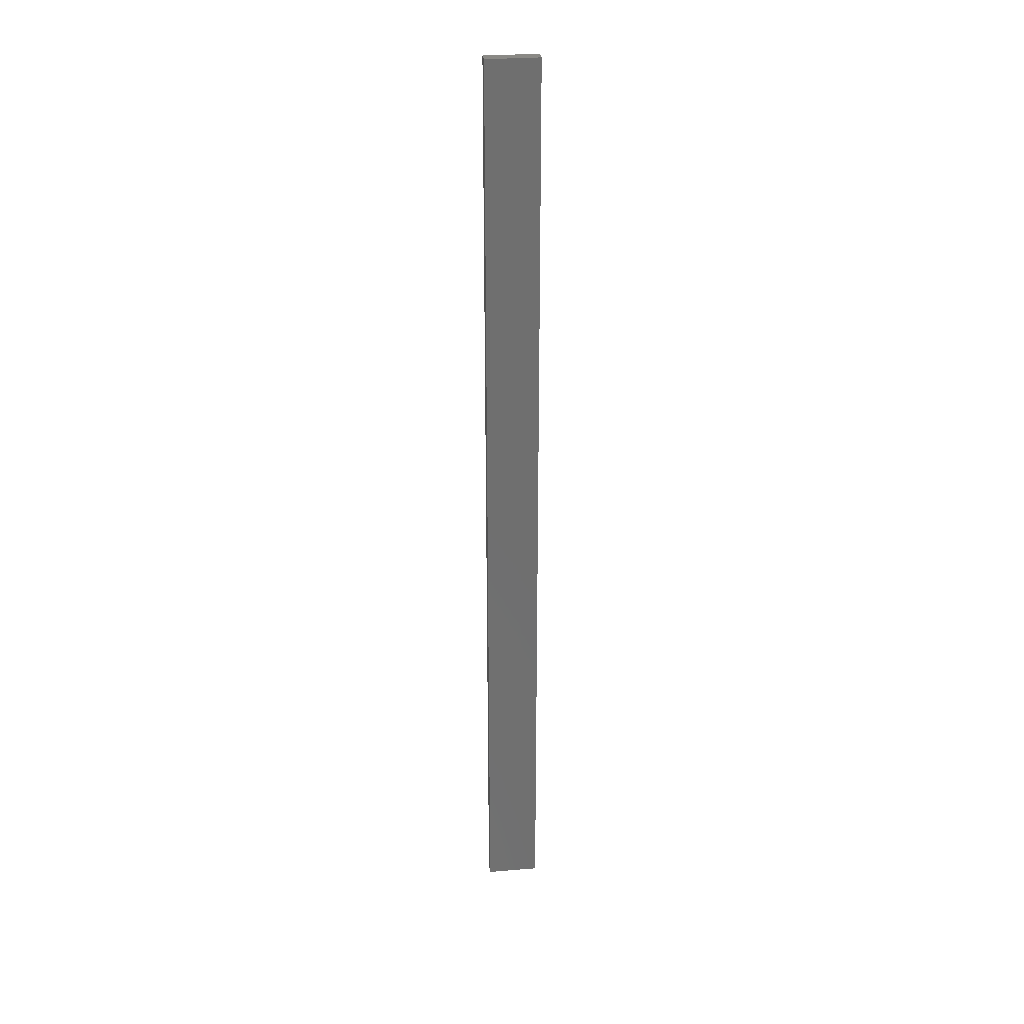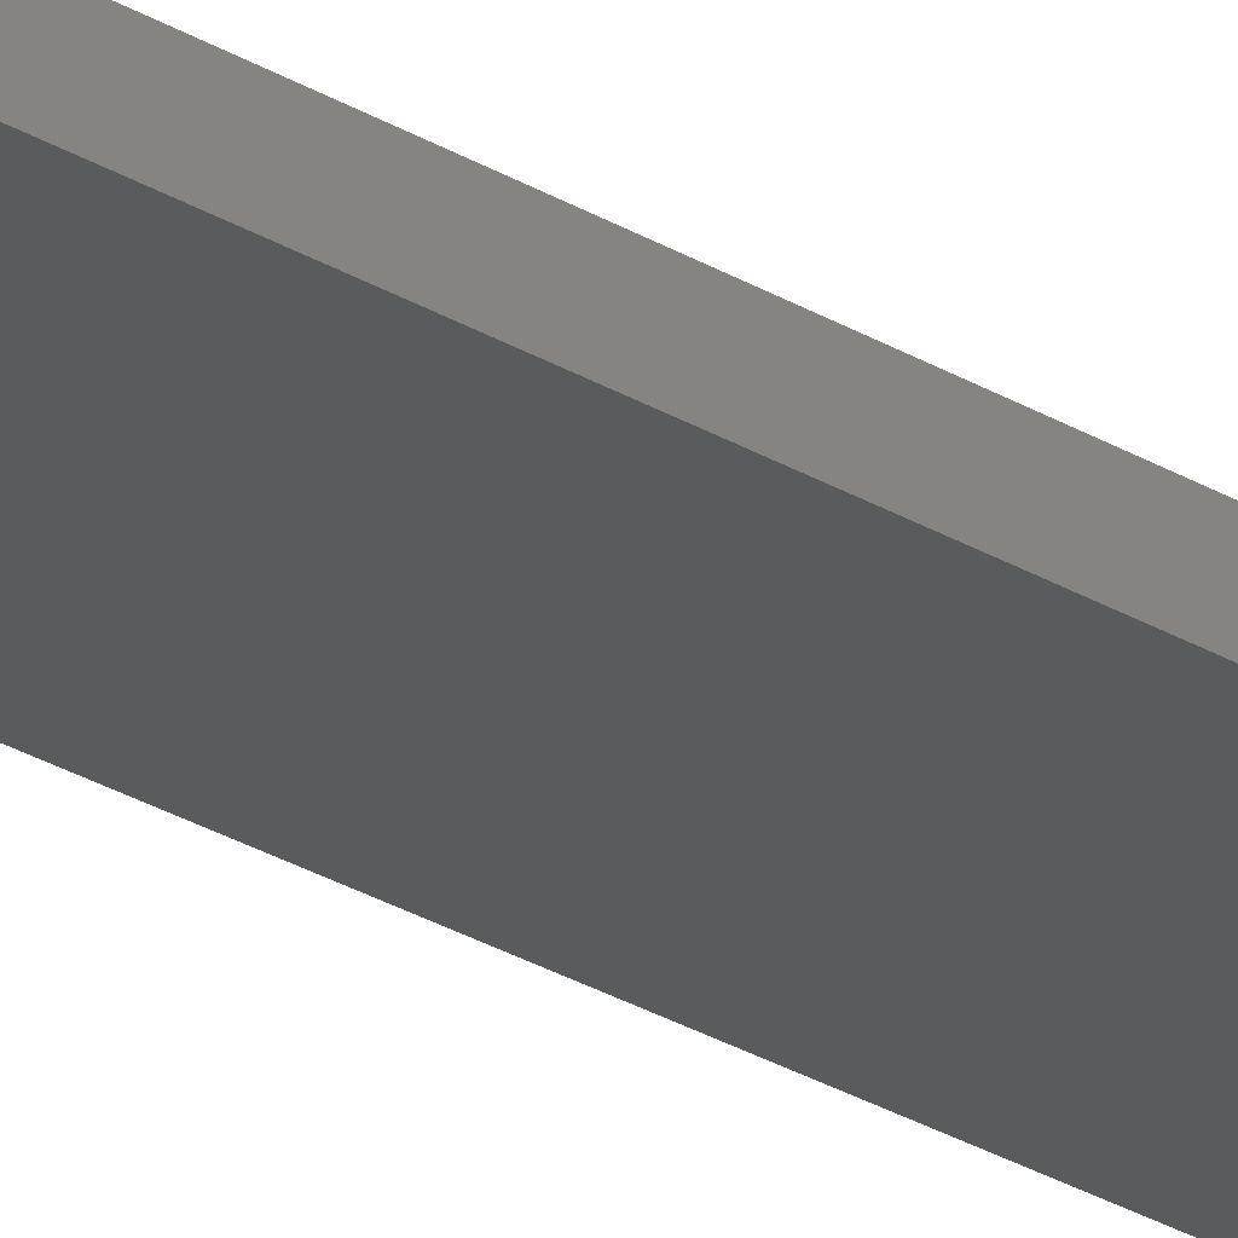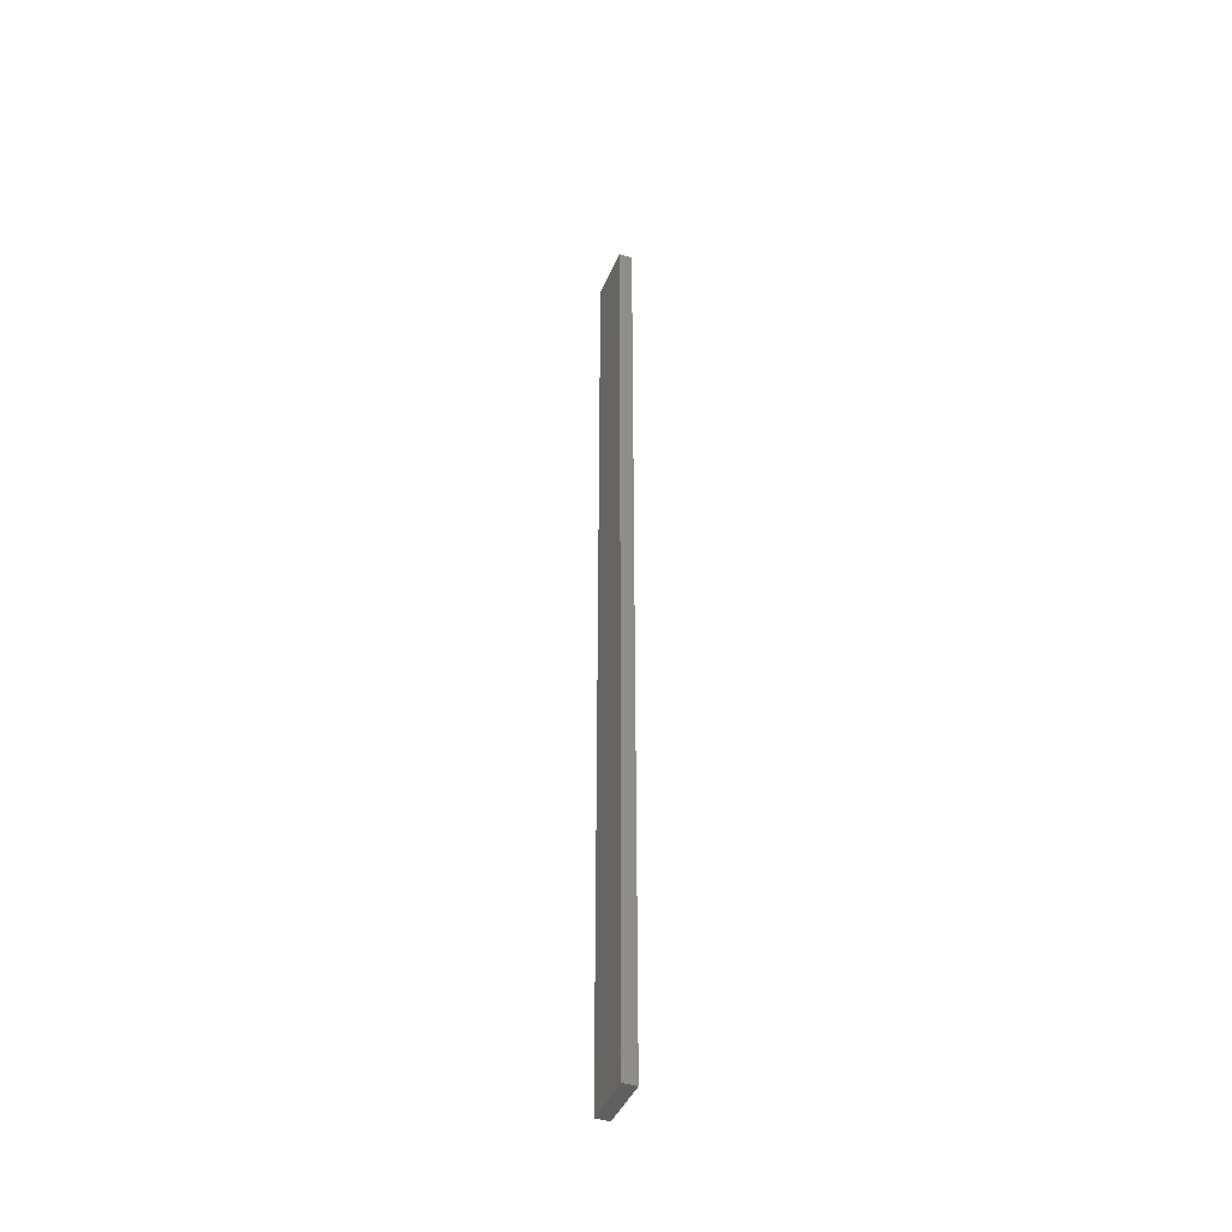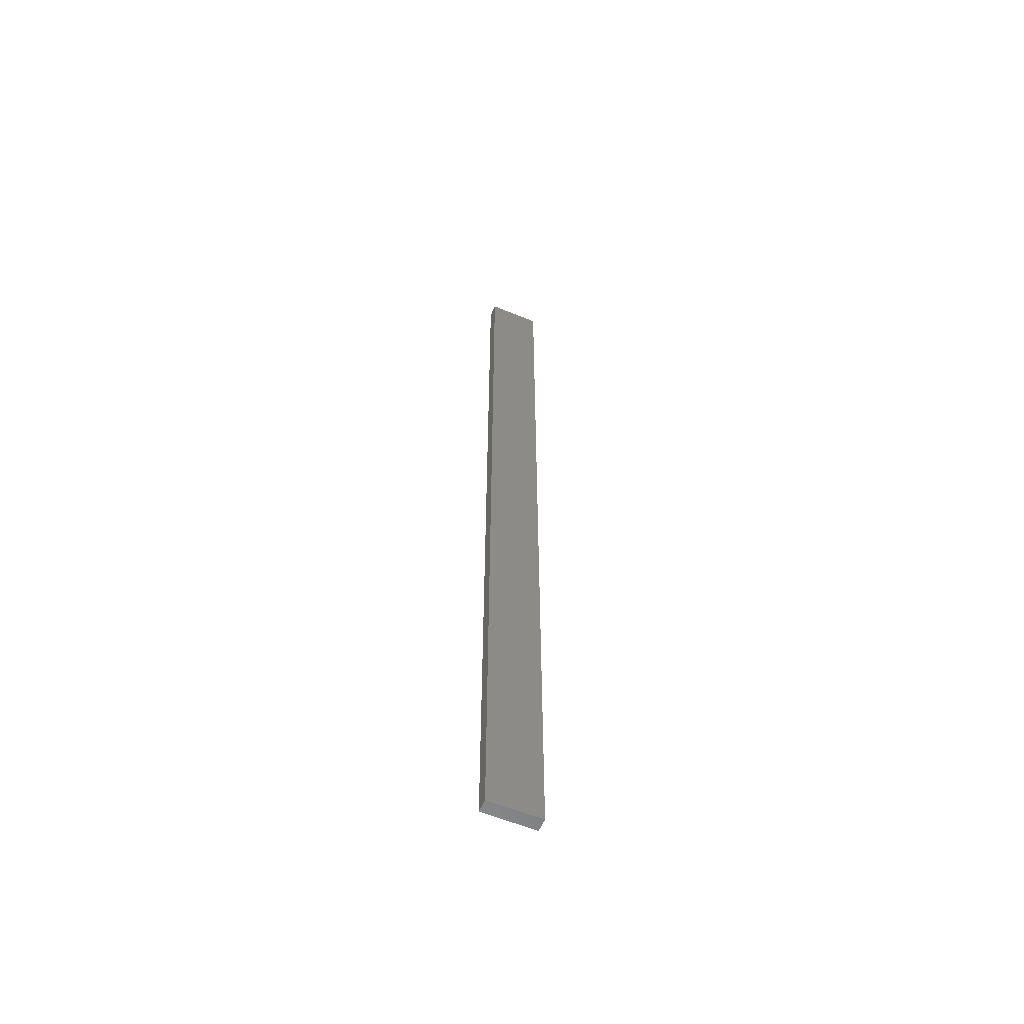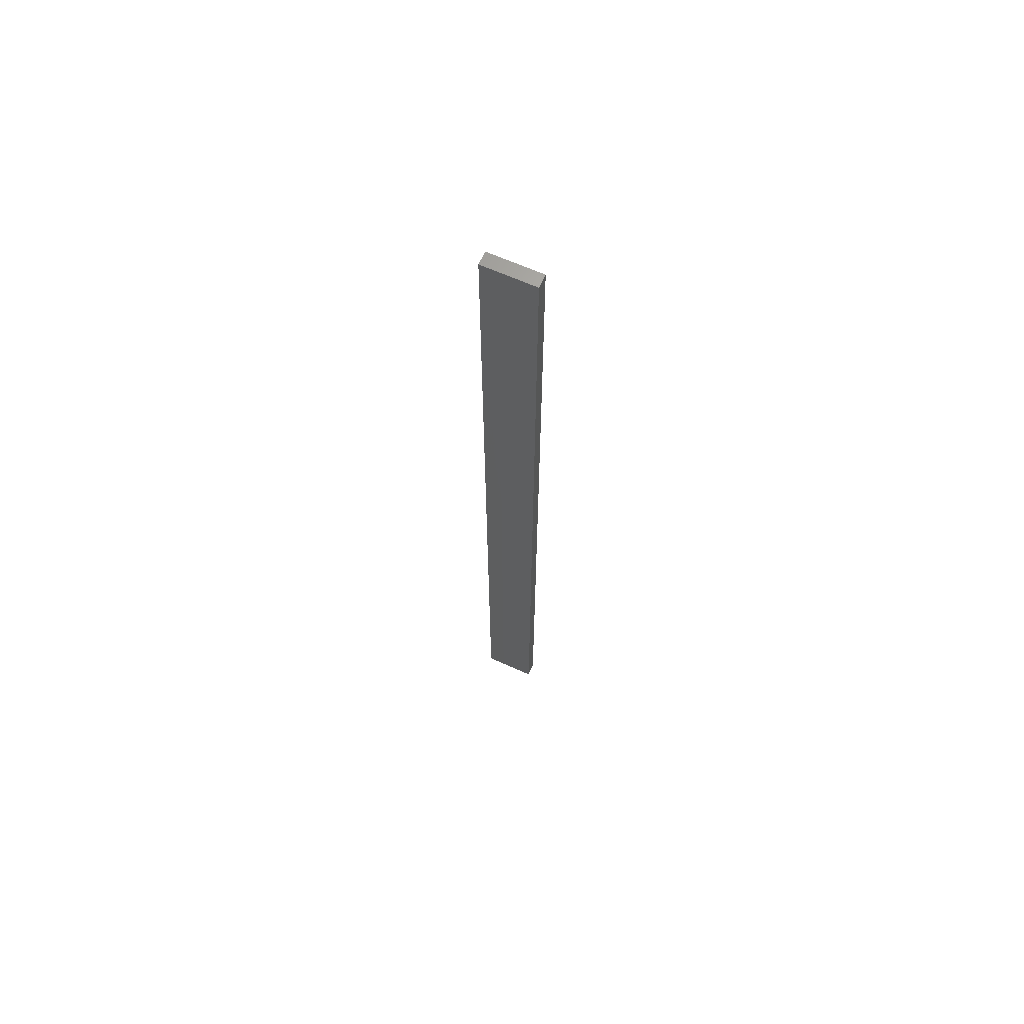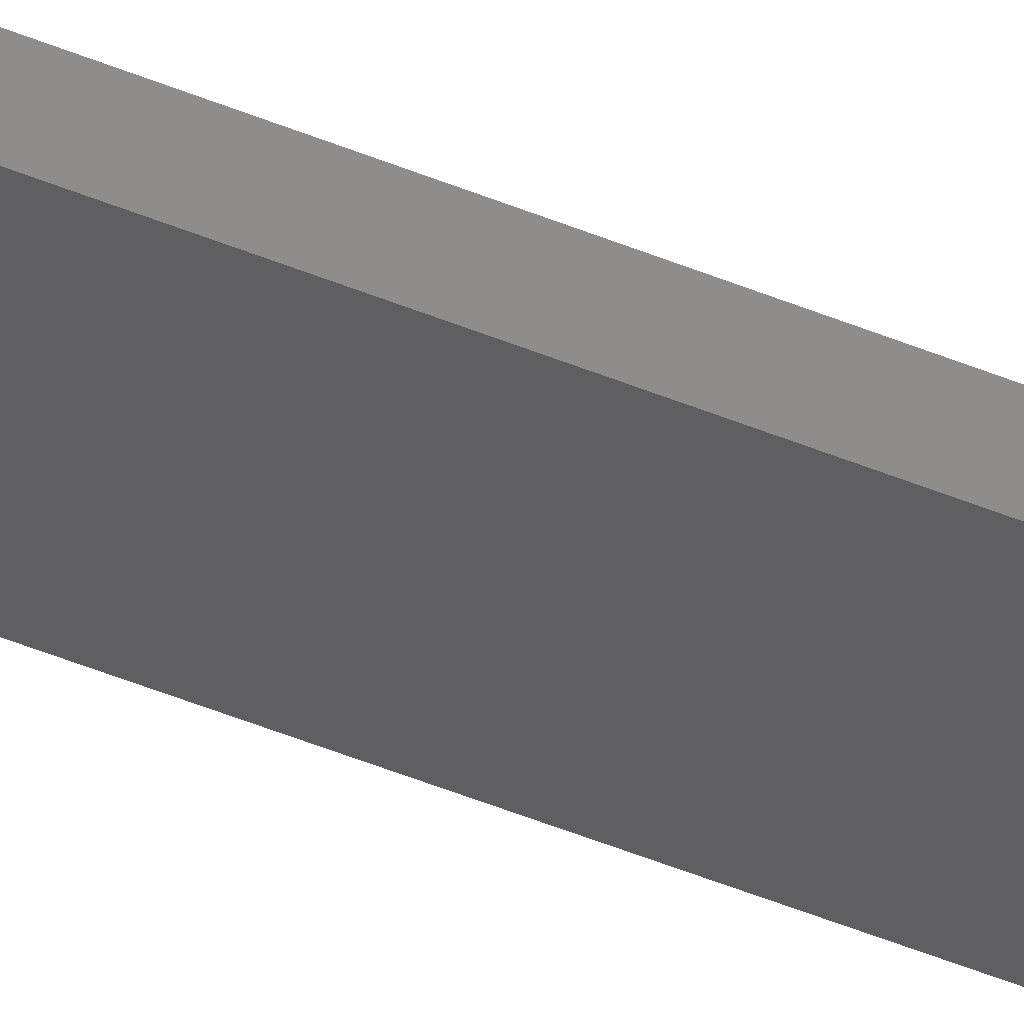
<metadata>
{"format":"stl","ext":"stl","renderer":"f3d","projection":"perspective","resolution":1024,"background":"white","views":[{"elev":28.9,"azim":161.0,"up":"+Z"},{"elev":-20.7,"azim":-140.5,"up":"+Y"},{"elev":-43.0,"azim":56.2,"up":"+Z"},{"elev":-58.7,"azim":-34.9,"up":"+Z"},{"elev":66.0,"azim":12.2,"up":"+Z"},{"elev":-49.9,"azim":65.7,"up":"+Y"}]}
</metadata>
<code>
# stl→obj: 16 verts, 28 faces
v 18.96 2.419 320.2
v 18.96 2.419 323.8
v 19.02 2.405 323.8
v 19.02 2.405 320.2
v 19.09 2.391 323.8
v 19.09 2.391 320.2
v 19.15 2.377 320.2
v 19.15 2.377 323.8
v 19.14 2.328 320.2
v 19.14 2.328 323.8
v 18.95 2.37 323.8
v 19.01 2.356 320.2
v 19.01 2.356 323.8
v 19.08 2.342 323.8
v 18.95 2.37 320.2
v 19.08 2.342 320.2
f 1 2 3
f 4 3 5
f 4 1 3
f 6 4 5
f 7 5 8
f 7 6 5
f 9 7 8
f 9 8 10
f 11 12 13
f 13 12 14
f 15 12 11
f 12 16 14
f 14 9 10
f 16 9 14
f 1 15 11
f 1 11 2
f 9 16 7
f 16 6 7
f 16 12 6
f 12 4 6
f 12 15 4
f 15 1 4
f 14 10 8
f 5 14 8
f 13 14 5
f 3 13 5
f 2 11 13
f 2 13 3

</code>
